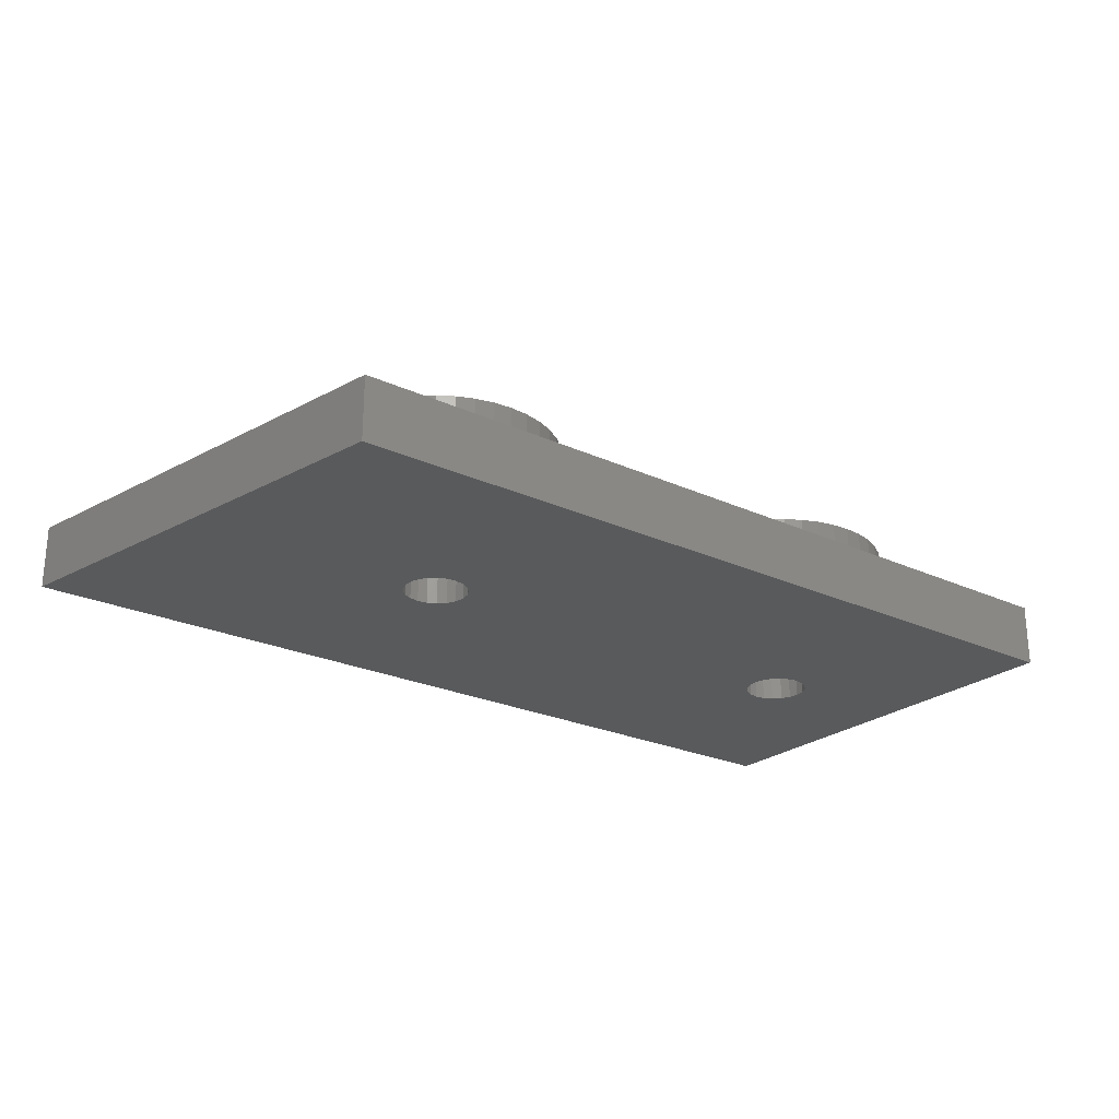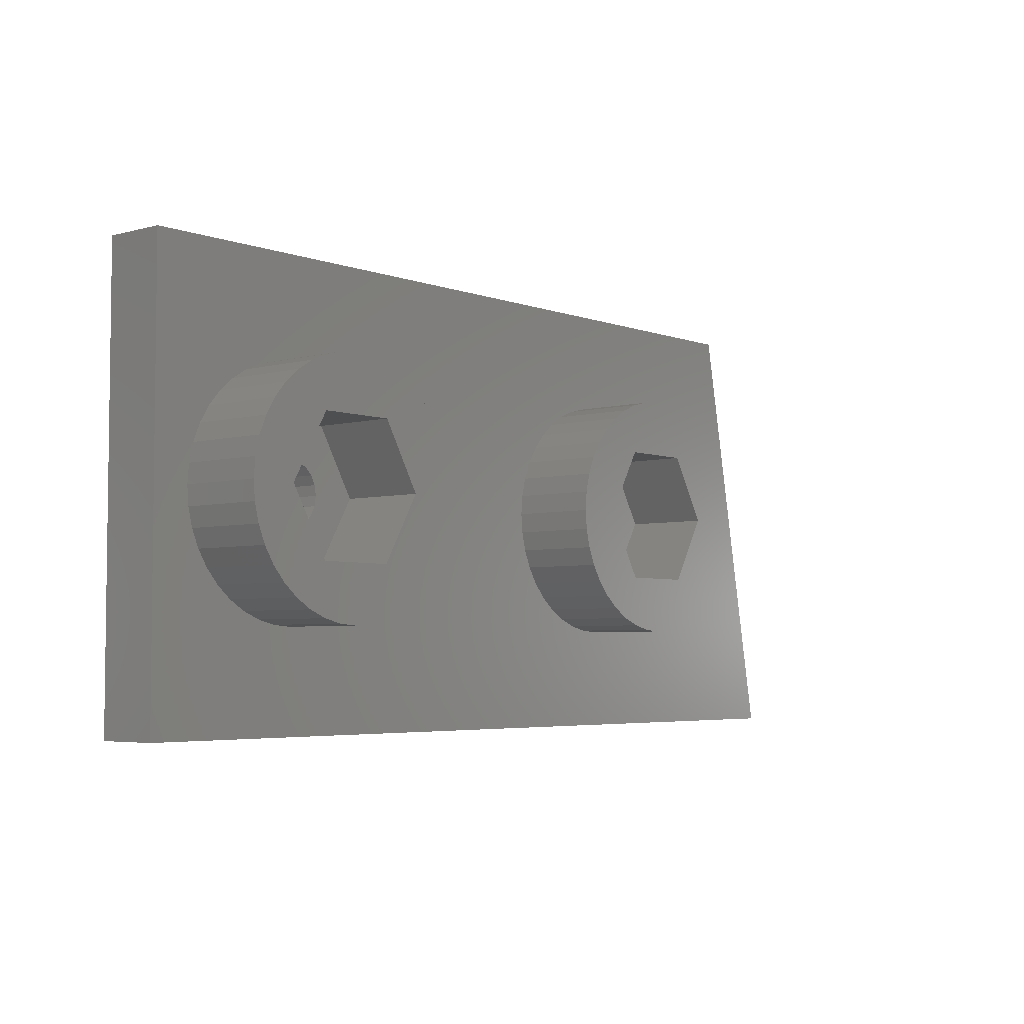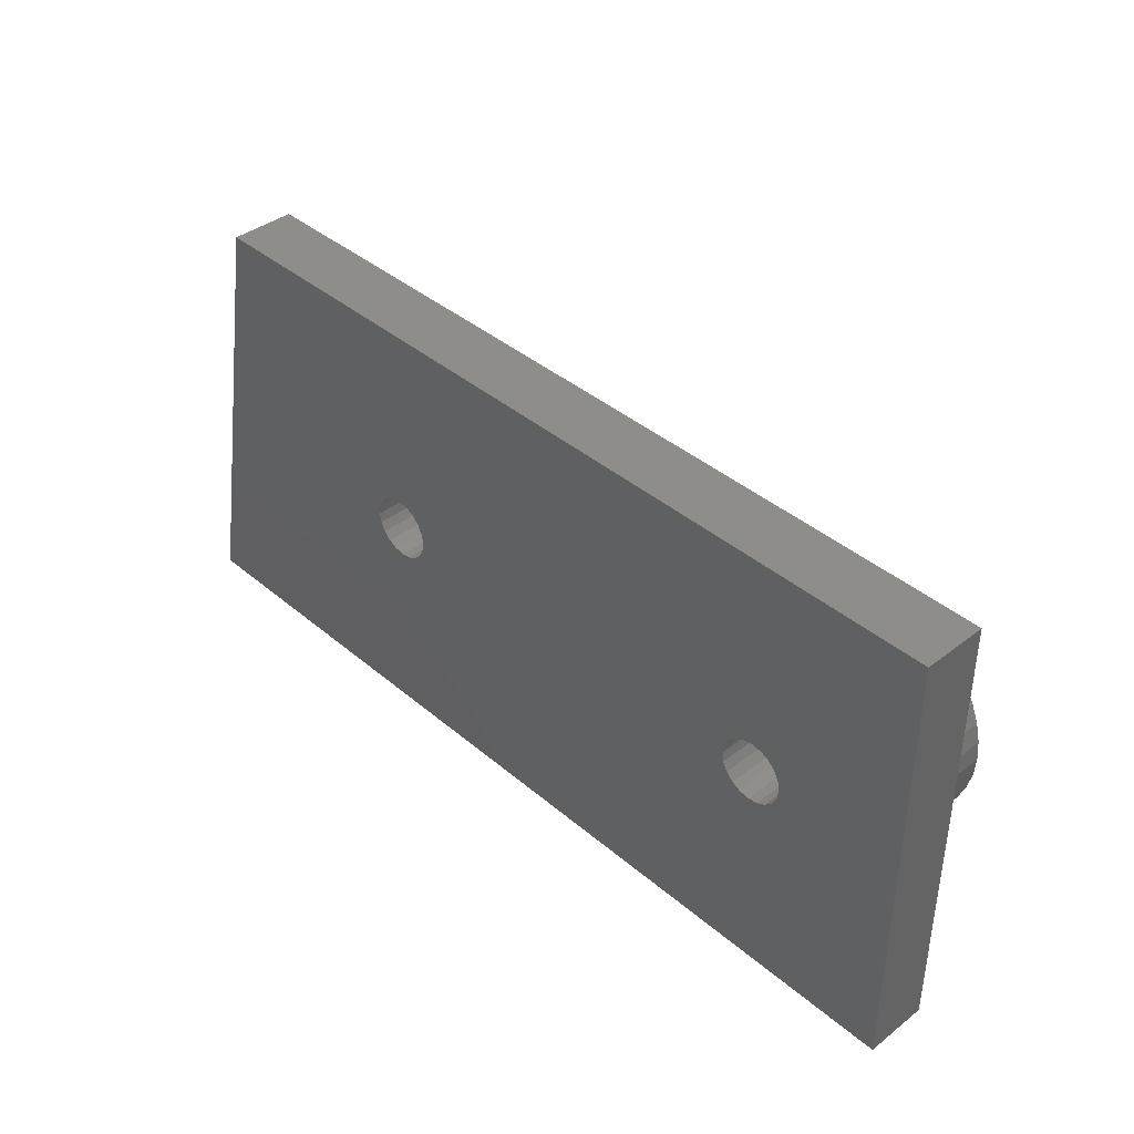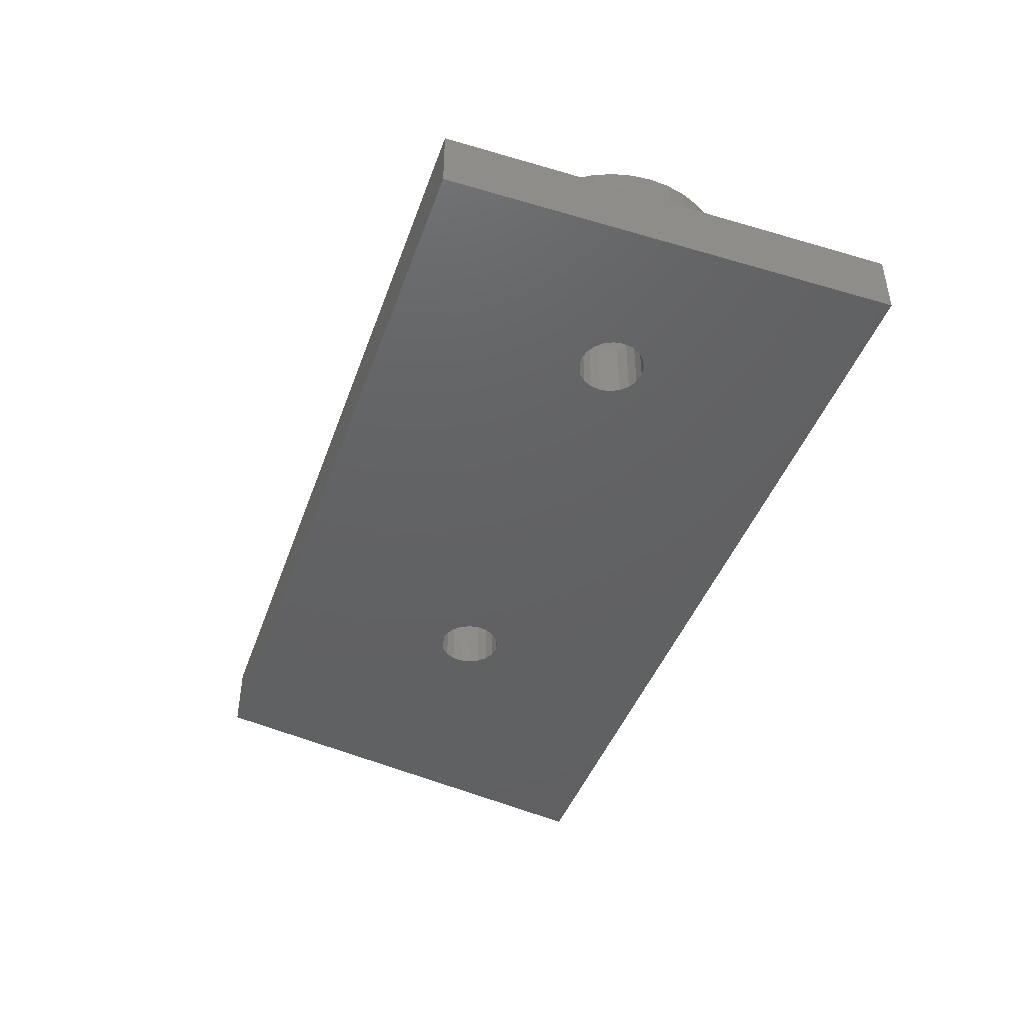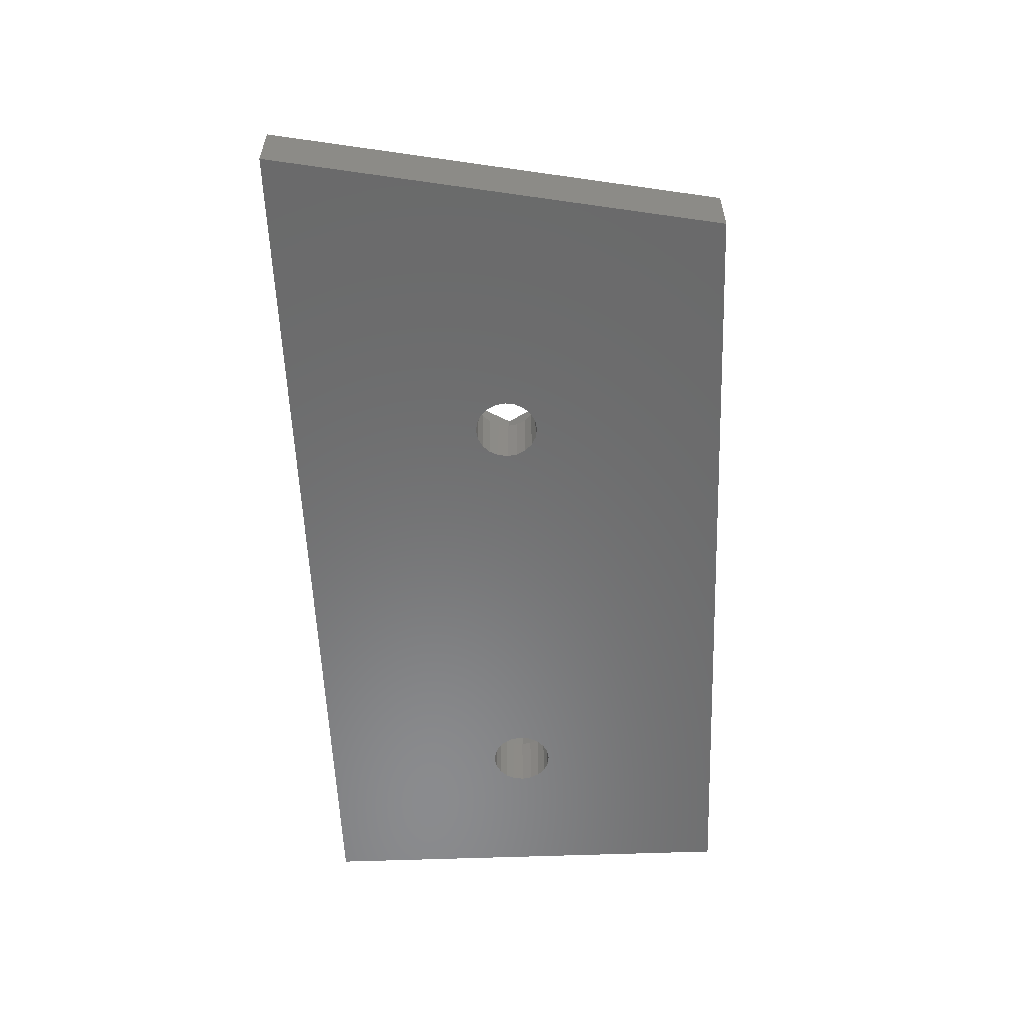
<metadata>
{"format":"stl","ext":"stl","renderer":"f3d","projection":"perspective","resolution":1024,"background":"white","views":[{"elev":-24.1,"azim":142.6,"up":"+Z"},{"elev":-4.4,"azim":-49.5,"up":"+Y"},{"elev":39.7,"azim":-133.7,"up":"+Y"},{"elev":-43.7,"azim":-109.0,"up":"+Z"},{"elev":-56.8,"azim":92.2,"up":"+Z"}]}
</metadata>
<code>
# stl→obj: 272 verts, 548 faces
v 0 0 0
v 0 0 1.97
v 0 14 1.97
v 0 14 0
v 4 7 0
v 18.58 6.191 0
v 18.86 6.049 0
v 28.84 0 0
v 28.84 0 1.97
v 4.049 6.691 0
v 4.191 6.412 0
v 4.412 6.191 0
v 4.691 6.049 0
v 5 6 0
v 5.309 6.049 0
v 5.588 6.191 0
v 1.16 7 1.97
v 1.207 6.399 1.97
v 1.348 5.813 1.97
v 1.579 5.257 1.97
v 1.893 4.743 1.97
v 17.98 3.348 1.97
v 6.187 3.348 1.97
v 18.56 3.207 1.97
v 2.285 4.285 1.97
v 2.743 3.893 1.97
v 3.257 3.579 1.97
v 3.813 3.348 1.97
v 4.399 3.207 1.97
v 5 3.16 1.97
v 5.601 3.207 1.97
v 26.2 14 0
v 18.58 7.809 0
v 5.588 7.809 0
v 18.86 7.951 0
v 4.049 7.309 0
v 4.191 7.588 0
v 4.412 7.809 0
v 4.691 7.951 0
v 5 8 0
v 5.309 7.951 0
v 1.207 7.601 1.97
v 1.348 8.187 1.97
v 1.579 8.743 1.97
v 1.893 9.257 1.97
v 2.285 9.715 1.97
v 17.98 10.65 1.97
v 18.56 10.79 1.97
v 26.2 14 1.97
v 2.743 10.11 1.97
v 3.257 10.42 1.97
v 3.813 10.65 1.97
v 4.399 10.79 1.97
v 5 10.84 1.97
v 5.601 10.79 1.97
v 6.187 10.65 1.97
v 1.16 7 4.67
v 1.207 7.601 4.67
v 1.207 6.399 4.67
v 2.6 7 4.67
v 1.348 5.813 4.67
v 1.348 8.187 4.67
v 1.579 5.257 4.67
v 1.579 8.743 4.67
v 1.893 4.743 4.67
v 3.8 4.922 4.67
v 1.893 9.257 4.67
v 3.8 9.078 4.67
v 2.285 4.285 4.67
v 2.285 9.715 4.67
v 15.32 7 1.97
v 15.32 7 4.67
v 15.37 7.601 4.67
v 15.37 6.399 1.97
v 15.37 7.601 1.97
v 15.37 6.399 4.67
v 16.77 7 4.67
v 15.51 5.813 1.97
v 15.51 5.813 4.67
v 15.51 8.187 4.67
v 15.51 8.187 1.97
v 15.74 5.257 1.97
v 15.74 5.257 4.67
v 15.74 8.743 4.67
v 15.74 8.743 1.97
v 16.06 4.743 1.97
v 16.06 4.743 4.67
v 17.96 4.922 4.67
v 16.06 9.257 4.67
v 16.06 9.257 1.97
v 17.96 9.078 4.67
v 16.45 4.285 1.97
v 16.45 4.285 4.67
v 16.45 9.715 4.67
v 16.45 9.715 1.97
v 16.91 3.893 1.97
v 16.91 3.893 4.67
v 16.91 10.11 1.97
v 16.91 10.11 4.67
v 16.77 7 1.97
v 17.96 4.922 1.97
v 18.36 6.412 1.97
v 17.96 9.078 1.97
v 18.16 7 1.97
v 18.21 7.309 1.97
v 18.21 6.691 1.97
v 18.36 7.588 1.97
v 17.42 10.42 1.97
v 17.42 10.42 4.67
v 17.42 3.579 1.97
v 17.42 3.579 4.67
v 17.98 10.65 4.67
v 17.98 3.348 4.67
v 20.36 4.922 1.97
v 18.58 6.191 1.97
v 18.86 6.049 1.97
v 19.16 6 1.97
v 18.56 3.207 4.67
v 19.16 3.16 4.67
v 20.36 4.922 4.67
v 18.58 7.809 1.97
v 18.86 7.951 1.97
v 19.16 8 1.97
v 20.36 9.078 1.97
v 20.36 9.078 4.67
v 18.56 10.79 4.67
v 19.16 10.84 4.67
v 18.16 7 0
v 18.21 6.691 0
v 18.21 7.309 0
v 18.36 6.412 0
v 18.36 7.588 0
v 19.16 10.84 1.97
v 19.16 3.16 1.97
v 19.16 6 0
v 19.16 8 0
v 19.77 10.79 1.97
v 19.77 10.79 4.67
v 19.77 3.207 1.97
v 19.77 3.207 4.67
v 19.47 6.049 0
v 19.47 6.049 1.97
v 19.47 7.951 0
v 19.47 7.951 1.97
v 19.75 6.191 0
v 19.75 6.191 1.97
v 19.75 7.809 0
v 19.75 7.809 1.97
v 19.97 6.412 1.97
v 19.97 6.412 0
v 19.97 7.588 0
v 19.97 7.588 1.97
v 20.35 10.65 1.97
v 20.35 10.65 4.67
v 20.35 3.348 1.97
v 20.35 3.348 4.67
v 20.12 6.691 1.97
v 20.12 6.691 0
v 21.57 7 1.97
v 20.12 7.309 0
v 20.12 7.309 1.97
v 2.743 3.893 4.67
v 2.743 10.11 4.67
v 2.6 7 1.97
v 3.8 4.922 1.97
v 4.191 6.412 1.97
v 3.8 9.078 1.97
v 4 7 1.97
v 4.049 7.309 1.97
v 4.049 6.691 1.97
v 4.191 7.588 1.97
v 3.257 10.42 4.67
v 3.257 3.579 4.67
v 20.16 7 1.97
v 20.16 7 0
v 20.91 10.42 1.97
v 20.91 10.42 4.67
v 20.91 3.579 1.97
v 20.91 3.579 4.67
v 21.57 7 4.67
v 21.42 3.893 4.67
v 21.88 4.285 4.67
v 22.27 4.743 4.67
v 22.59 5.257 4.67
v 21.42 10.11 4.67
v 22.59 8.743 4.67
v 21.88 9.715 4.67
v 22.27 9.257 4.67
v 21.42 10.11 1.97
v 21.42 3.893 1.97
v 21.88 9.715 1.97
v 21.88 4.285 1.97
v 22.82 5.813 4.67
v 22.96 6.399 4.67
v 22.82 8.187 4.67
v 23 7 4.67
v 22.96 7.601 4.67
v 22.27 4.743 1.97
v 22.27 9.257 1.97
v 22.59 5.257 1.97
v 22.59 8.743 1.97
v 22.82 5.813 1.97
v 22.82 8.187 1.97
v 22.96 6.399 1.97
v 22.96 7.601 1.97
v 23 7 1.97
v 3.813 10.65 4.67
v 3.813 3.348 4.67
v 6.2 4.922 1.97
v 4.412 6.191 1.97
v 4.691 6.049 1.97
v 5 6 1.97
v 4.399 3.207 4.67
v 5 3.16 4.67
v 6.2 4.922 4.67
v 4.412 7.809 1.97
v 4.691 7.951 1.97
v 5 8 1.97
v 6.2 9.078 1.97
v 6.2 9.078 4.67
v 4.399 10.79 4.67
v 5 10.84 4.67
v 5.601 10.79 4.67
v 5.601 3.207 4.67
v 5.309 6.049 1.97
v 5.309 7.951 1.97
v 5.588 6.191 1.97
v 5.588 7.809 1.97
v 5.809 6.412 1.97
v 5.809 6.412 0
v 5.809 7.588 0
v 5.809 7.588 1.97
v 6.187 10.65 4.67
v 6.187 3.348 4.67
v 5.951 6.691 1.97
v 5.951 6.691 0
v 7.4 7 1.97
v 5.951 7.309 0
v 5.951 7.309 1.97
v 6 7 1.97
v 6 7 0
v 6.743 10.42 1.97
v 6.743 10.42 4.67
v 6.743 3.579 1.97
v 6.743 3.579 4.67
v 7.4 7 4.67
v 7.257 3.893 4.67
v 7.715 4.285 4.67
v 8.107 4.743 4.67
v 8.421 5.257 4.67
v 7.257 10.11 4.67
v 8.421 8.743 4.67
v 7.715 9.715 4.67
v 8.107 9.257 4.67
v 7.257 10.11 1.97
v 7.257 3.893 1.97
v 7.715 9.715 1.97
v 7.715 4.285 1.97
v 8.652 5.813 4.67
v 8.793 6.399 4.67
v 8.652 8.187 4.67
v 8.84 7 4.67
v 8.793 7.601 4.67
v 8.107 4.743 1.97
v 8.107 9.257 1.97
v 8.421 5.257 1.97
v 8.421 8.743 1.97
v 8.652 5.813 1.97
v 8.652 8.187 1.97
v 8.793 6.399 1.97
v 8.793 7.601 1.97
v 8.84 7 1.97
f 1 2 3
f 1 4 5
f 1 3 4
f 1 6 7
f 1 7 8
f 1 8 9
f 1 9 2
f 1 5 10
f 1 10 11
f 1 11 12
f 1 12 13
f 1 13 14
f 1 14 15
f 1 15 16
f 1 16 6
f 2 17 3
f 2 18 17
f 2 19 18
f 2 20 19
f 2 21 20
f 2 22 23
f 2 24 22
f 2 25 21
f 2 26 25
f 2 9 24
f 2 27 26
f 2 28 27
f 2 29 28
f 2 30 29
f 2 31 30
f 2 23 31
f 4 3 32
f 4 33 34
f 4 35 33
f 4 32 35
f 4 36 5
f 4 37 36
f 4 38 37
f 4 39 38
f 4 40 39
f 4 41 40
f 4 34 41
f 3 17 42
f 3 42 43
f 3 43 44
f 3 44 45
f 3 45 46
f 3 47 48
f 3 48 49
f 3 46 50
f 3 50 51
f 3 49 32
f 3 51 52
f 3 52 53
f 3 53 54
f 3 54 55
f 3 55 56
f 3 56 47
f 17 57 58
f 17 18 57
f 17 58 42
f 57 18 59
f 57 59 60
f 57 60 58
f 18 19 59
f 59 19 61
f 59 61 60
f 42 58 62
f 42 62 43
f 58 60 62
f 19 20 61
f 61 20 63
f 61 63 60
f 43 62 64
f 43 64 44
f 62 60 64
f 20 21 63
f 63 21 65
f 63 65 66
f 63 66 60
f 44 64 67
f 44 67 45
f 64 60 68
f 64 68 67
f 21 25 65
f 65 25 69
f 65 69 66
f 45 67 70
f 45 70 46
f 67 68 70
f 71 72 73
f 71 74 72
f 71 73 75
f 72 74 76
f 72 76 77
f 72 77 73
f 74 78 76
f 76 78 79
f 76 79 77
f 75 73 80
f 75 80 81
f 73 77 80
f 78 82 79
f 79 82 83
f 79 83 77
f 81 80 84
f 81 84 85
f 80 77 84
f 82 86 83
f 83 86 87
f 83 87 88
f 83 88 77
f 85 84 89
f 85 89 90
f 84 77 91
f 84 91 89
f 86 92 87
f 87 92 93
f 87 93 88
f 90 89 94
f 90 94 95
f 89 91 94
f 92 96 97
f 92 97 93
f 93 97 88
f 95 94 98
f 94 99 98
f 94 91 99
f 100 77 88
f 100 101 102
f 100 88 101
f 100 103 77
f 100 104 105
f 100 106 104
f 100 105 107
f 100 102 106
f 100 107 103
f 77 103 91
f 98 99 108
f 99 109 108
f 99 91 109
f 96 110 111
f 96 111 97
f 97 111 88
f 108 109 47
f 109 91 112
f 109 112 47
f 110 22 113
f 110 113 111
f 111 113 88
f 101 88 114
f 101 115 102
f 101 116 115
f 101 117 116
f 101 114 117
f 88 113 118
f 88 118 119
f 88 119 120
f 88 120 114
f 103 107 121
f 103 121 122
f 103 122 123
f 103 123 124
f 103 124 125
f 103 125 91
f 91 126 112
f 91 127 126
f 91 125 127
f 47 112 48
f 112 126 48
f 22 24 118
f 22 118 113
f 128 104 106
f 128 106 129
f 128 130 104
f 104 130 105
f 129 106 102
f 129 102 131
f 130 132 105
f 105 132 107
f 131 102 115
f 131 115 6
f 132 33 107
f 107 33 121
f 48 126 133
f 48 133 49
f 126 127 133
f 24 134 119
f 24 119 118
f 24 9 134
f 6 115 7
f 115 116 7
f 33 35 122
f 33 122 121
f 7 116 135
f 7 135 8
f 116 117 135
f 35 136 123
f 35 123 122
f 35 32 136
f 133 127 137
f 133 137 49
f 127 138 137
f 127 125 138
f 134 139 140
f 134 140 119
f 134 9 139
f 119 140 120
f 135 117 141
f 135 141 8
f 117 142 141
f 117 114 142
f 136 143 144
f 136 144 123
f 136 32 143
f 123 144 124
f 141 142 145
f 141 145 8
f 142 146 145
f 142 114 146
f 143 147 148
f 143 148 144
f 143 32 147
f 144 148 124
f 145 146 149
f 145 150 8
f 145 149 150
f 146 114 149
f 147 151 148
f 147 32 151
f 148 151 152
f 148 152 124
f 137 138 153
f 137 153 49
f 138 154 153
f 138 125 154
f 139 155 156
f 139 156 140
f 139 9 155
f 140 156 120
f 150 149 157
f 150 158 8
f 150 157 158
f 149 114 159
f 149 159 157
f 151 160 152
f 151 32 160
f 152 160 161
f 152 161 159
f 152 159 124
f 25 26 162
f 25 162 69
f 69 162 66
f 46 70 50
f 70 163 50
f 70 68 163
f 164 60 66
f 164 165 166
f 164 66 165
f 164 167 60
f 164 168 169
f 164 170 168
f 164 169 171
f 164 166 170
f 164 171 167
f 60 167 68
f 50 163 51
f 163 172 51
f 163 68 172
f 26 27 173
f 26 173 162
f 162 173 66
f 158 157 174
f 158 175 8
f 158 174 175
f 157 159 174
f 160 175 161
f 160 32 175
f 161 175 174
f 161 174 159
f 175 32 8
f 153 154 176
f 153 176 49
f 154 125 177
f 154 177 176
f 155 178 179
f 155 179 156
f 155 9 178
f 156 179 120
f 114 120 180
f 114 180 159
f 120 179 181
f 120 181 182
f 120 182 183
f 120 183 184
f 120 184 180
f 124 159 125
f 125 185 177
f 125 159 180
f 125 180 186
f 125 187 185
f 125 188 187
f 125 186 188
f 176 177 189
f 176 189 49
f 177 185 189
f 178 190 181
f 178 181 179
f 178 9 190
f 189 185 191
f 189 191 49
f 185 187 191
f 190 192 182
f 190 182 181
f 190 9 192
f 180 184 193
f 180 193 194
f 180 195 186
f 180 194 196
f 180 197 195
f 180 196 197
f 192 198 182
f 192 9 198
f 182 198 183
f 191 187 188
f 191 199 49
f 191 188 199
f 198 200 183
f 198 9 200
f 183 200 184
f 199 188 186
f 199 201 49
f 199 186 201
f 200 202 184
f 200 9 202
f 184 202 193
f 201 186 195
f 201 203 49
f 201 195 203
f 202 204 193
f 202 9 204
f 193 204 194
f 203 195 197
f 203 205 49
f 203 197 205
f 204 206 194
f 204 9 206
f 194 206 196
f 205 197 196
f 205 206 49
f 205 196 206
f 206 9 49
f 32 49 9
f 32 9 8
f 51 172 52
f 172 68 207
f 172 207 52
f 27 28 208
f 27 208 173
f 173 208 66
f 165 66 209
f 165 210 166
f 165 211 210
f 165 212 211
f 165 209 212
f 66 208 213
f 66 213 214
f 66 214 215
f 66 215 209
f 167 171 216
f 167 216 217
f 167 217 218
f 167 218 219
f 167 219 220
f 167 220 68
f 68 221 207
f 68 222 221
f 68 220 222
f 52 207 53
f 207 221 53
f 28 29 213
f 28 213 208
f 5 168 170
f 5 170 10
f 5 36 168
f 168 36 169
f 10 170 166
f 10 166 11
f 36 37 169
f 169 37 171
f 11 166 210
f 11 210 12
f 37 38 171
f 171 38 216
f 53 221 54
f 221 222 54
f 29 30 214
f 29 214 213
f 12 210 13
f 210 211 13
f 38 39 217
f 38 217 216
f 13 211 14
f 211 212 14
f 39 40 218
f 39 218 217
f 54 222 55
f 222 223 55
f 222 220 223
f 30 31 224
f 30 224 214
f 214 224 215
f 14 212 15
f 212 225 15
f 212 209 225
f 40 41 226
f 40 226 218
f 218 226 219
f 15 225 16
f 225 227 16
f 225 209 227
f 41 34 228
f 41 228 226
f 226 228 219
f 16 227 229
f 16 230 6
f 16 229 230
f 227 209 229
f 34 33 231
f 34 231 228
f 228 231 232
f 228 232 219
f 55 223 56
f 223 233 56
f 223 220 233
f 31 23 234
f 31 234 224
f 224 234 215
f 230 131 6
f 230 229 235
f 230 236 131
f 230 235 236
f 229 209 237
f 229 237 235
f 231 132 238
f 231 33 132
f 231 238 232
f 232 238 239
f 232 239 237
f 232 237 219
f 236 129 131
f 236 235 240
f 236 241 129
f 236 240 241
f 235 237 240
f 238 130 241
f 238 132 130
f 238 241 239
f 239 241 240
f 239 240 237
f 241 128 129
f 241 130 128
f 56 233 242
f 56 242 47
f 233 220 243
f 233 243 242
f 23 22 244
f 23 244 245
f 23 245 234
f 234 245 215
f 209 215 246
f 209 246 237
f 215 245 247
f 215 247 248
f 215 248 249
f 215 249 250
f 215 250 246
f 219 237 220
f 220 251 243
f 220 237 246
f 220 246 252
f 220 253 251
f 220 254 253
f 220 252 254
f 242 108 47
f 242 243 255
f 242 255 108
f 243 251 255
f 244 110 256
f 244 22 110
f 244 256 247
f 244 247 245
f 255 98 108
f 255 251 257
f 255 257 98
f 251 253 257
f 256 96 258
f 256 110 96
f 256 258 248
f 256 248 247
f 246 250 259
f 246 259 260
f 246 261 252
f 246 260 262
f 246 263 261
f 246 262 263
f 258 92 264
f 258 96 92
f 258 264 248
f 248 264 249
f 257 95 98
f 257 253 254
f 257 265 95
f 257 254 265
f 264 86 266
f 264 92 86
f 264 266 249
f 249 266 250
f 265 90 95
f 265 254 252
f 265 267 90
f 265 252 267
f 266 82 268
f 266 86 82
f 266 268 250
f 250 268 259
f 267 85 90
f 267 252 261
f 267 269 85
f 267 261 269
f 268 78 270
f 268 82 78
f 268 270 259
f 259 270 260
f 269 81 85
f 269 261 263
f 269 271 81
f 269 263 271
f 270 74 272
f 270 78 74
f 270 272 260
f 260 272 262
f 271 75 81
f 271 263 262
f 271 272 75
f 271 262 272
f 272 71 75
f 272 74 71

</code>
